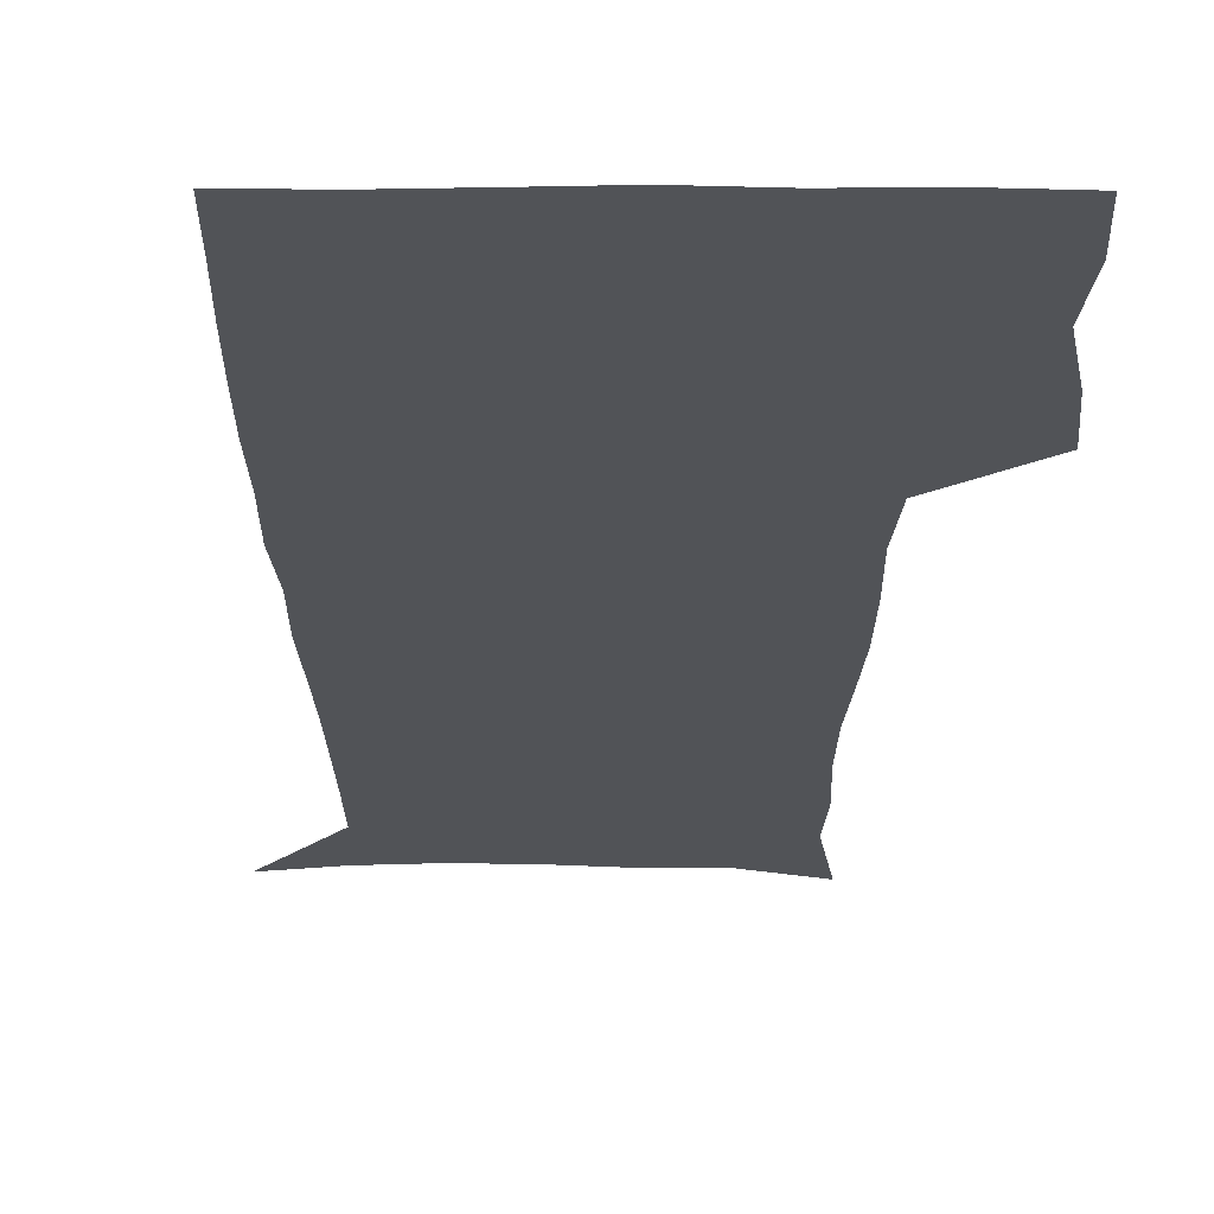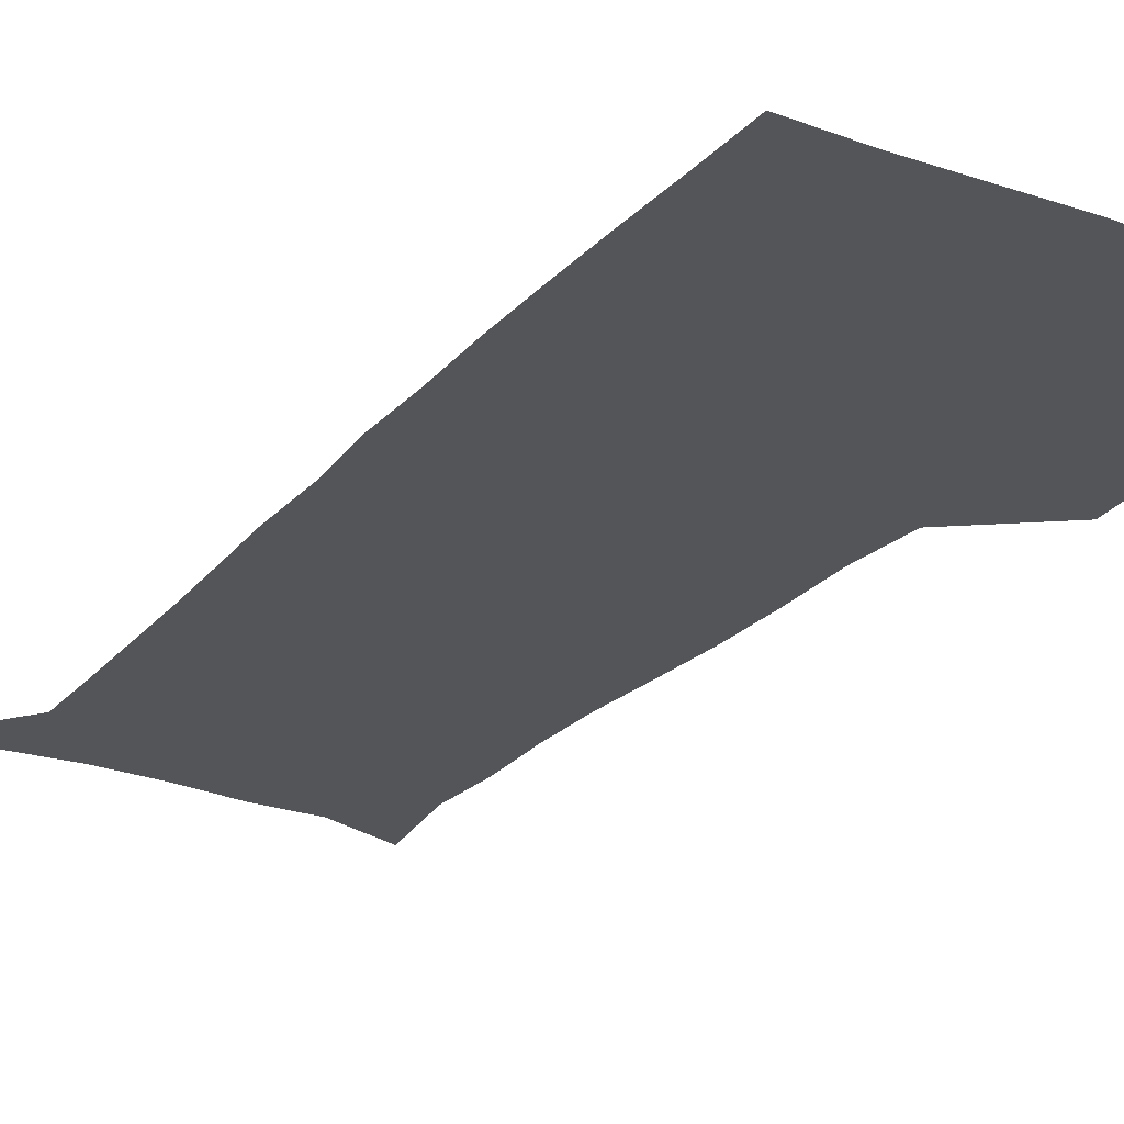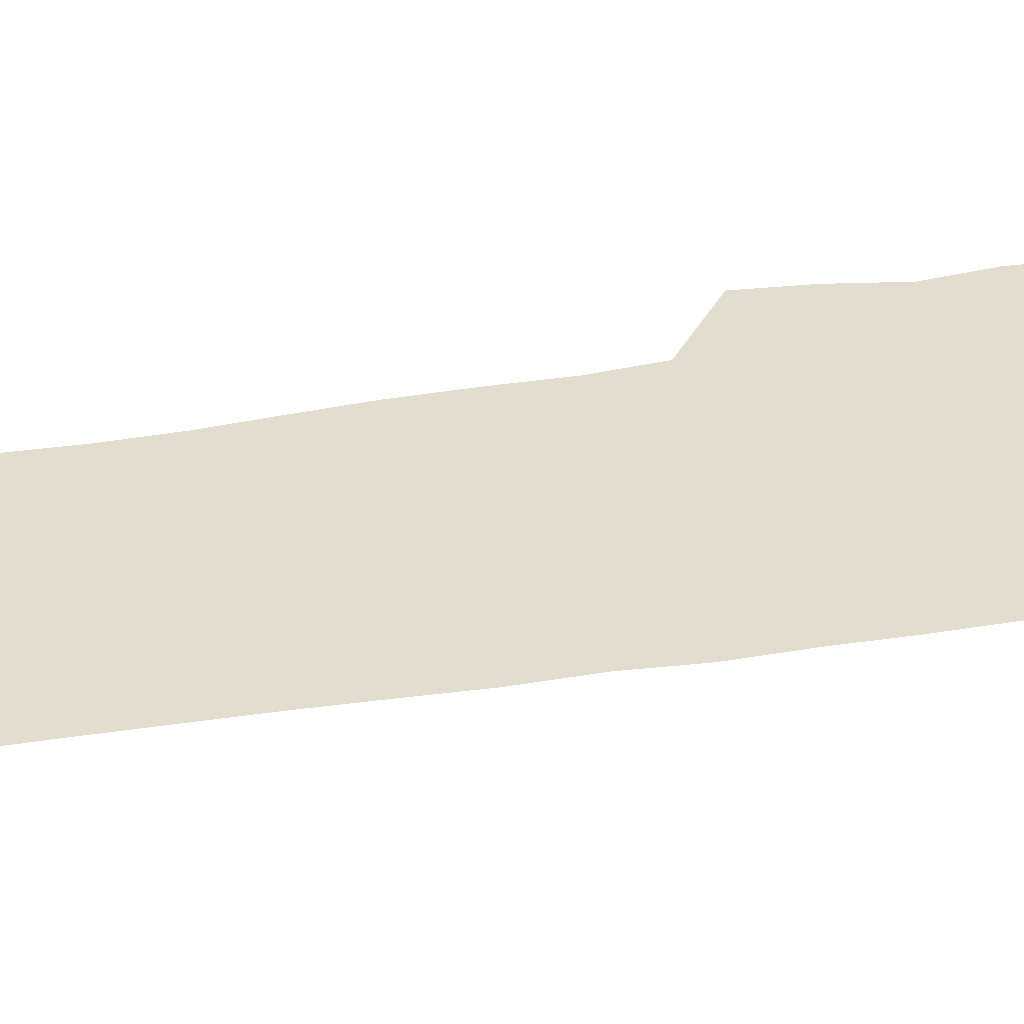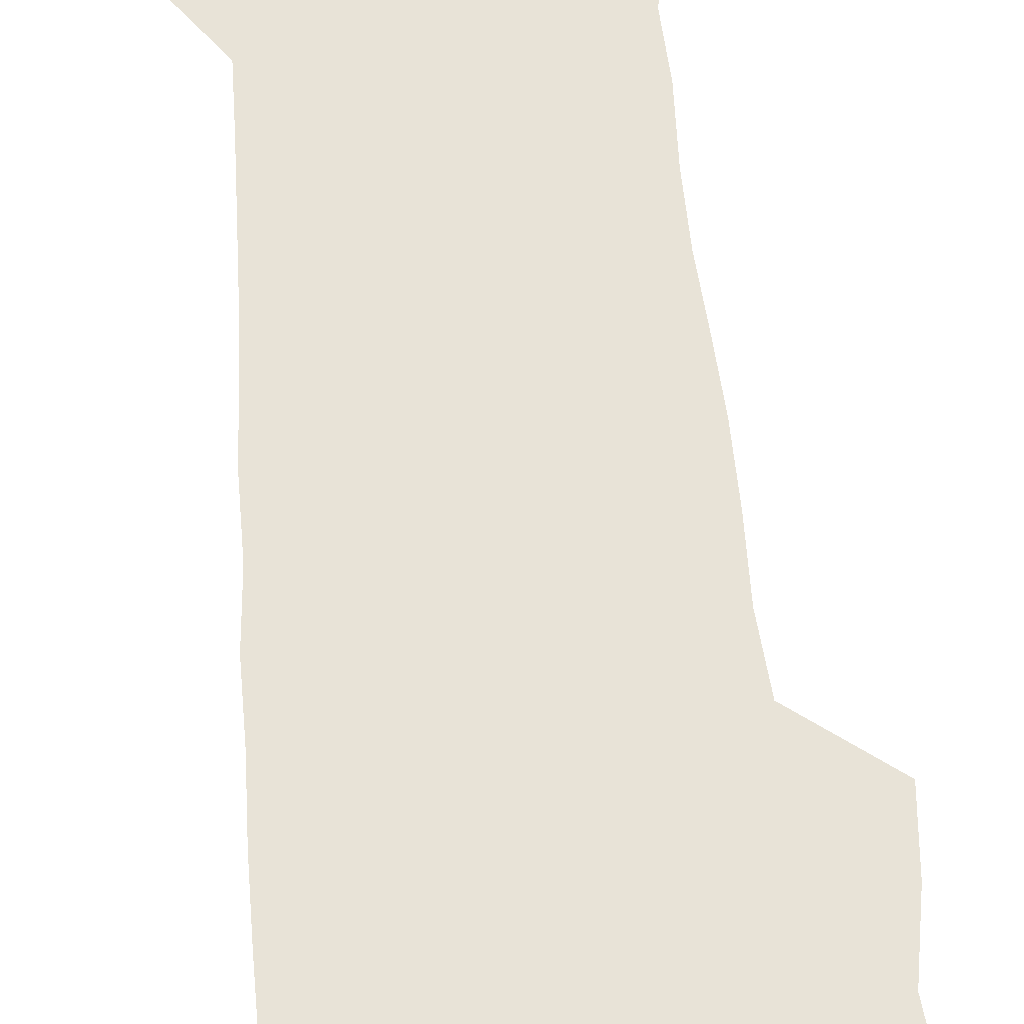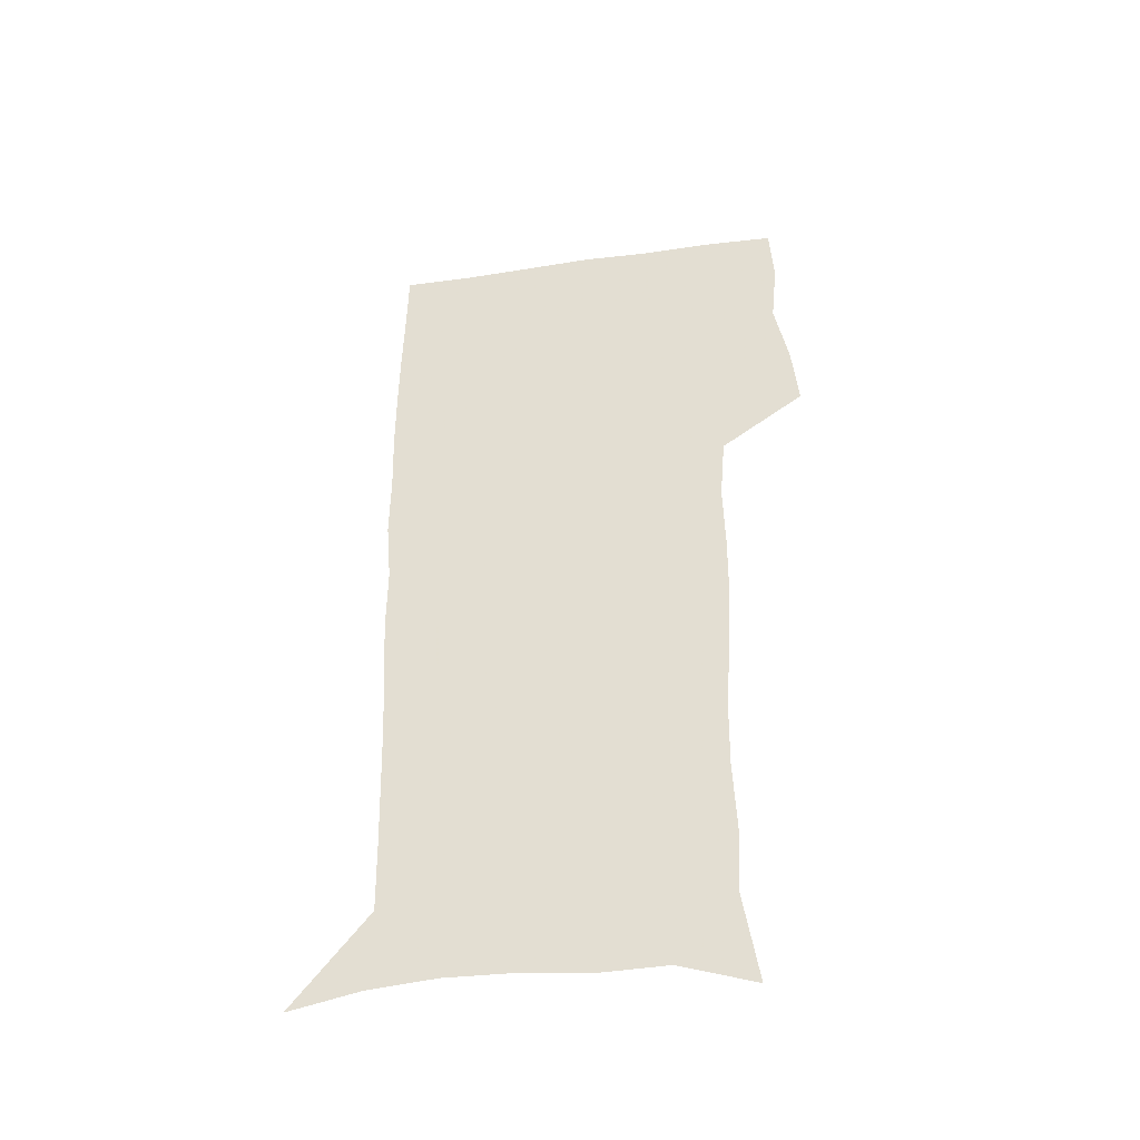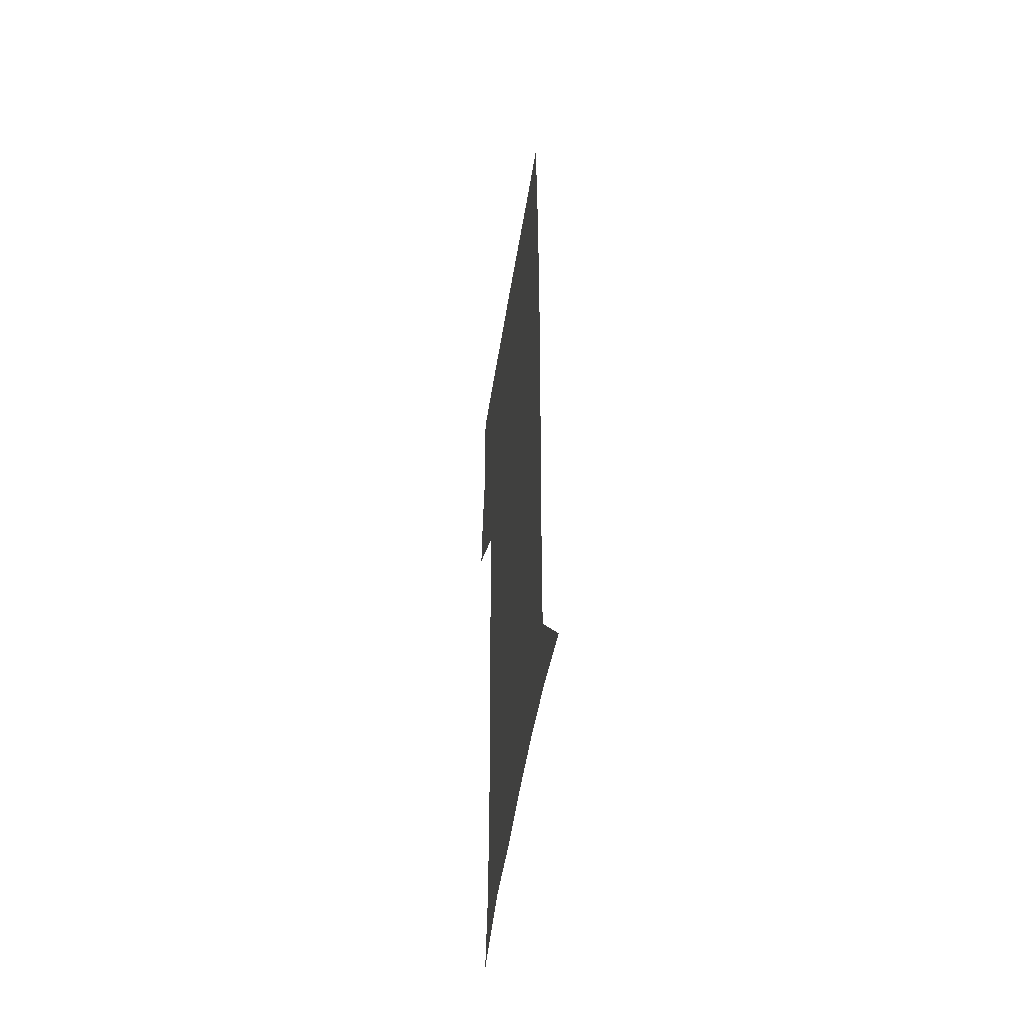
<metadata>
{"format":"obj","ext":"obj","renderer":"f3d","projection":"perspective","resolution":1024,"background":"white","views":[{"elev":-22.0,"azim":179.8,"up":"+Z"},{"elev":-24.4,"azim":148.9,"up":"+Z"},{"elev":35.6,"azim":77.3,"up":"+Z"},{"elev":61.7,"azim":175.0,"up":"+Z"},{"elev":-45.6,"azim":-170.7,"up":"+Y"},{"elev":-53.3,"azim":80.9,"up":"+Y"}]}
</metadata>
<code>
v 472.7 446.6 0
v 475.4 477.4 0
v 481.1 509.2 0
v 478.1 540 0
v 479.6 569.3 0
v 509.5 130.8 0
v 515.7 171.5 0
v 514.3 200.7 0
v 515.6 233.4 0
v 515.2 264.4 0
v 513.1 294.2 0
v 511.3 324.5 0
v 511 356.1 0
v 511.6 388.6 0
v 509.2 418.8 0
v 512.8 450.3 0
v 510.8 479.5 0
v 513.5 509.3 0
v 513.4 538.5 0
v 509.7 570.6 0
v 541.3 142.2 0
v 544.8 179.7 0
v 547 213.7 0
v 546.8 243.7 0
v 545.6 272.7 0
v 545 302.7 0
v 544.1 332.5 0
v 543.3 362.3 0
v 543 392.5 0
v 544 422.9 0
v 544.8 452.3 0
v 544.4 480.8 0
v 544.5 509.3 0
v 544.9 537.1 0
v 540.8 570.1 0
v 569 142 0
v 572.3 183.6 0
v 574.6 220.5 0
v 574.1 247.9 0
v 573.8 277.3 0
v 573.4 306.6 0
v 573.1 336.2 0
v 573.1 365.9 0
v 573.3 395.4 0
v 573.5 424.4 0
v 574.1 453.4 0
v 573.5 481.4 0
v 573.6 509.6 0
v 573.1 537.9 0
v 570.5 571.5 0
v 597.9 145.3 0
v 599.4 188.1 0
v 600.1 218.7 0
v 600.3 247.4 0
v 600.4 278.7 0
v 600.6 307.2 0
v 600.9 338.7 0
v 601.1 367.1 0
v 601.4 395.5 0
v 601.8 424.3 0
v 601.8 453.5 0
v 602 481.6 0
v 601.9 509.9 0
v 601.7 537.6 0
v 600.6 570.3 0
v 626.7 146.3 0
v 626.3 183.7 0
v 626.2 217.1 0
v 626.6 246.9 0
v 627.1 276.8 0
v 628 305.7 0
v 628.2 336.5 0
v 628.6 365.9 0
v 629.7 394.5 0
v 630.5 423.5 0
v 630.4 452.9 0
v 630.6 481.6 0
v 630.8 510.3 0
v 630.4 539.1 0
v 630.7 569.2 0
v 655.2 144 0
v 653.5 179.9 0
v 654.1 210.6 0
v 654.9 240.6 0
v 655.7 270.8 0
v 657.1 300.3 0
v 658.7 330.1 0
v 658.6 361.5 0
v 661 390.6 0
v 660.8 421.3 0
v 661.7 451.1 0
v 661.8 481 0
v 661.5 510.7 0
v 660.8 540.2 0
v 660.5 569.6 0
v 684.8 137.7 0
v 691 571 0
v 691 601 0
f 15 16 1
f 1 16 2
f 16 17 2
f 2 17 3
f 17 18 3
f 3 18 4
f 18 19 4
f 4 19 5
f 19 20 5
f 6 21 7
f 21 22 7
f 7 22 8
f 22 23 8
f 8 23 9
f 23 24 9
f 9 24 10
f 24 25 10
f 10 25 11
f 25 26 11
f 11 26 12
f 26 27 12
f 12 27 13
f 27 28 13
f 13 28 14
f 28 29 14
f 14 29 15
f 29 30 15
f 15 30 16
f 30 31 16
f 16 31 17
f 31 32 17
f 17 32 18
f 32 33 18
f 18 33 19
f 33 34 19
f 19 34 20
f 34 35 20
f 21 36 22
f 36 37 22
f 22 37 23
f 37 38 23
f 23 38 24
f 38 39 24
f 24 39 25
f 39 40 25
f 25 40 26
f 40 41 26
f 26 41 27
f 41 42 27
f 27 42 28
f 42 43 28
f 28 43 29
f 43 44 29
f 29 44 30
f 44 45 30
f 30 45 31
f 45 46 31
f 31 46 32
f 46 47 32
f 32 47 33
f 47 48 33
f 33 48 34
f 48 49 34
f 34 49 35
f 49 50 35
f 36 51 37
f 51 52 37
f 37 52 38
f 52 53 38
f 38 53 39
f 53 54 39
f 39 54 40
f 54 55 40
f 40 55 41
f 55 56 41
f 41 56 42
f 56 57 42
f 42 57 43
f 57 58 43
f 43 58 44
f 58 59 44
f 44 59 45
f 59 60 45
f 45 60 46
f 60 61 46
f 46 61 47
f 61 62 47
f 47 62 48
f 62 63 48
f 48 63 49
f 63 64 49
f 49 64 50
f 64 65 50
f 51 66 52
f 66 67 52
f 52 67 53
f 67 68 53
f 53 68 54
f 68 69 54
f 54 69 55
f 69 70 55
f 55 70 56
f 70 71 56
f 56 71 57
f 71 72 57
f 57 72 58
f 72 73 58
f 58 73 59
f 73 74 59
f 59 74 60
f 74 75 60
f 60 75 61
f 75 76 61
f 61 76 62
f 76 77 62
f 62 77 63
f 77 78 63
f 63 78 64
f 78 79 64
f 64 79 65
f 79 80 65
f 66 81 67
f 81 82 67
f 67 82 68
f 82 83 68
f 68 83 69
f 83 84 69
f 69 84 70
f 84 85 70
f 70 85 71
f 85 86 71
f 71 86 72
f 86 87 72
f 72 87 73
f 87 88 73
f 73 88 74
f 88 89 74
f 74 89 75
f 89 90 75
f 75 90 76
f 90 91 76
f 76 91 77
f 91 92 77
f 77 92 78
f 92 93 78
f 78 93 79
f 93 94 79
f 79 94 80
f 94 95 80
f 81 96 82

</code>
